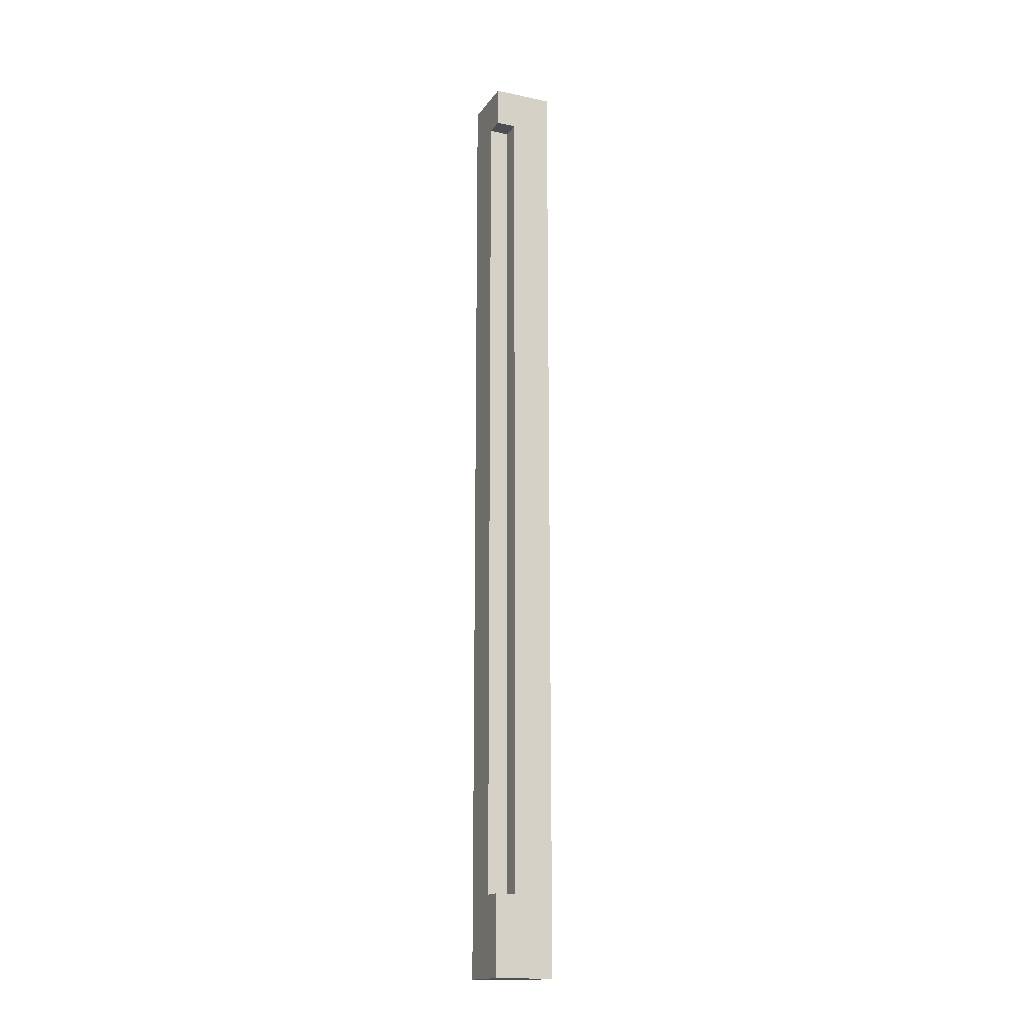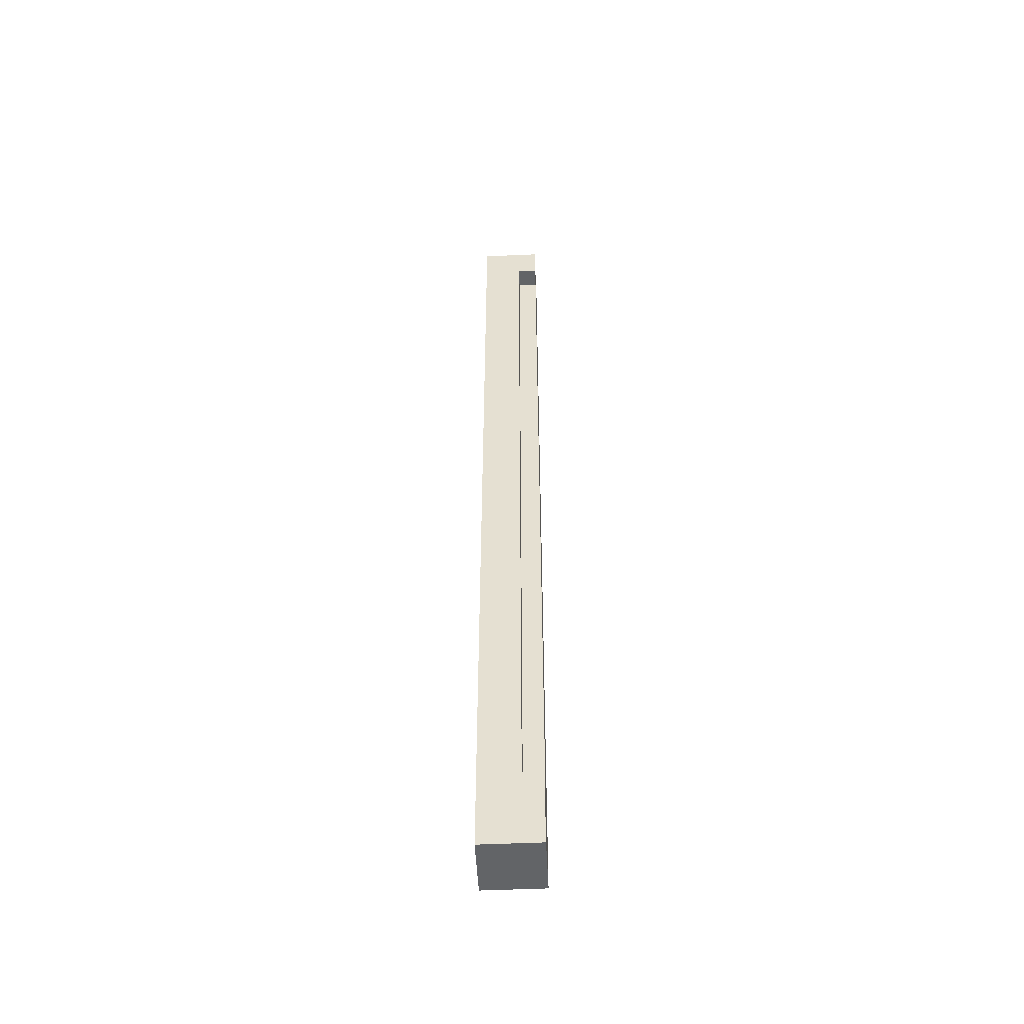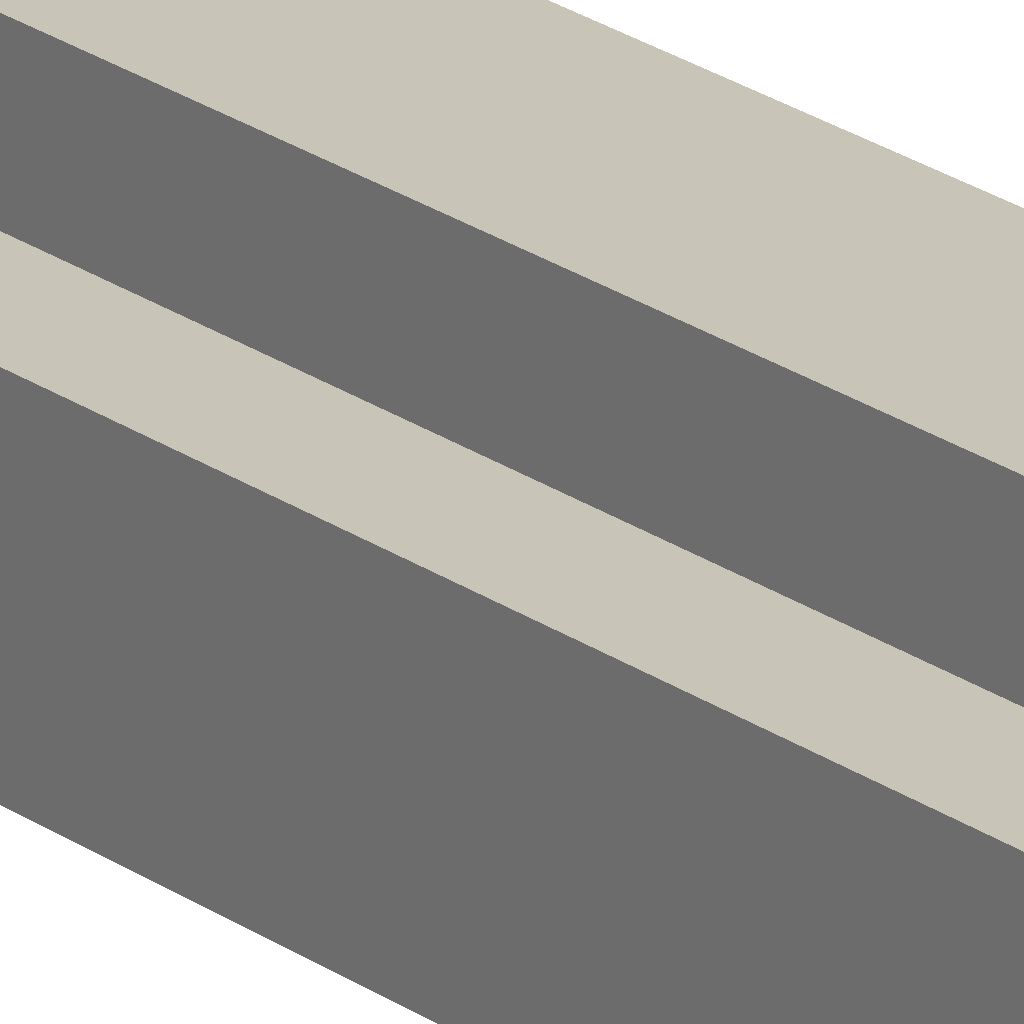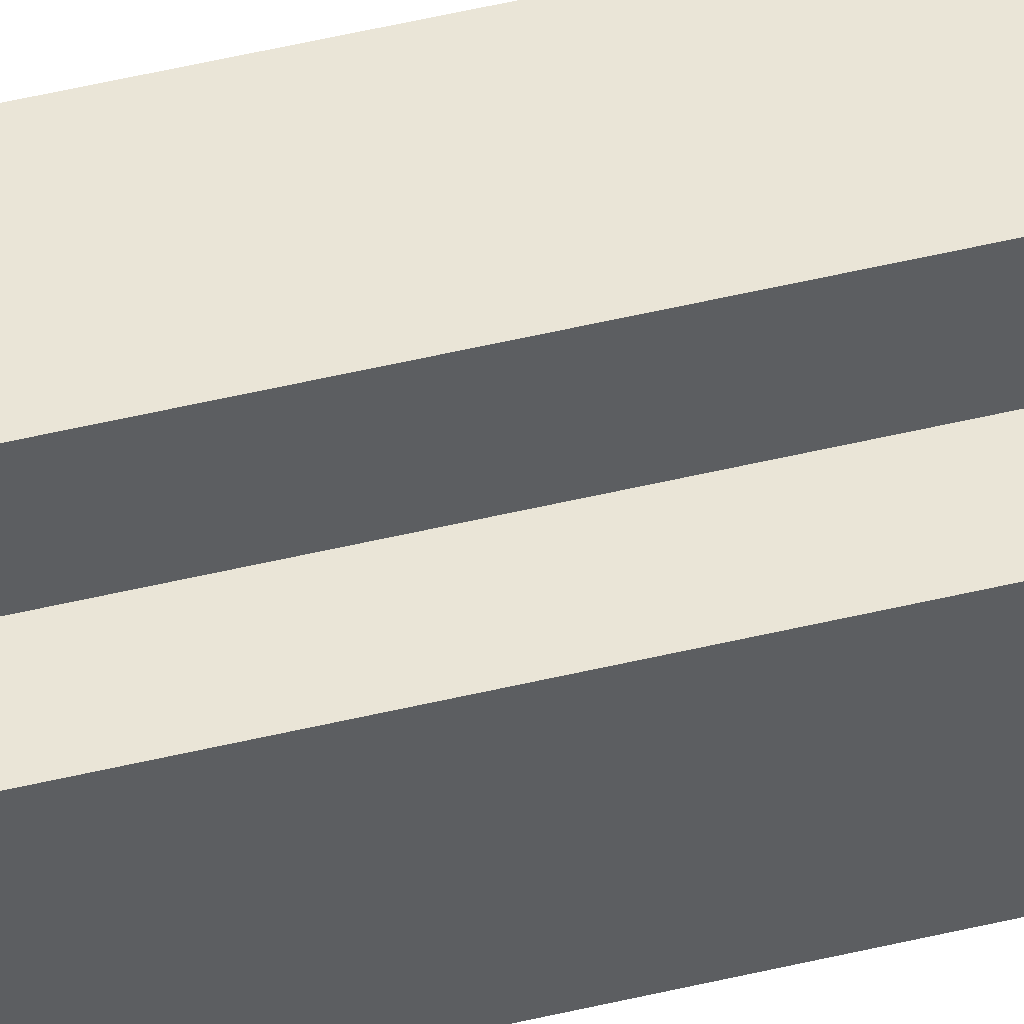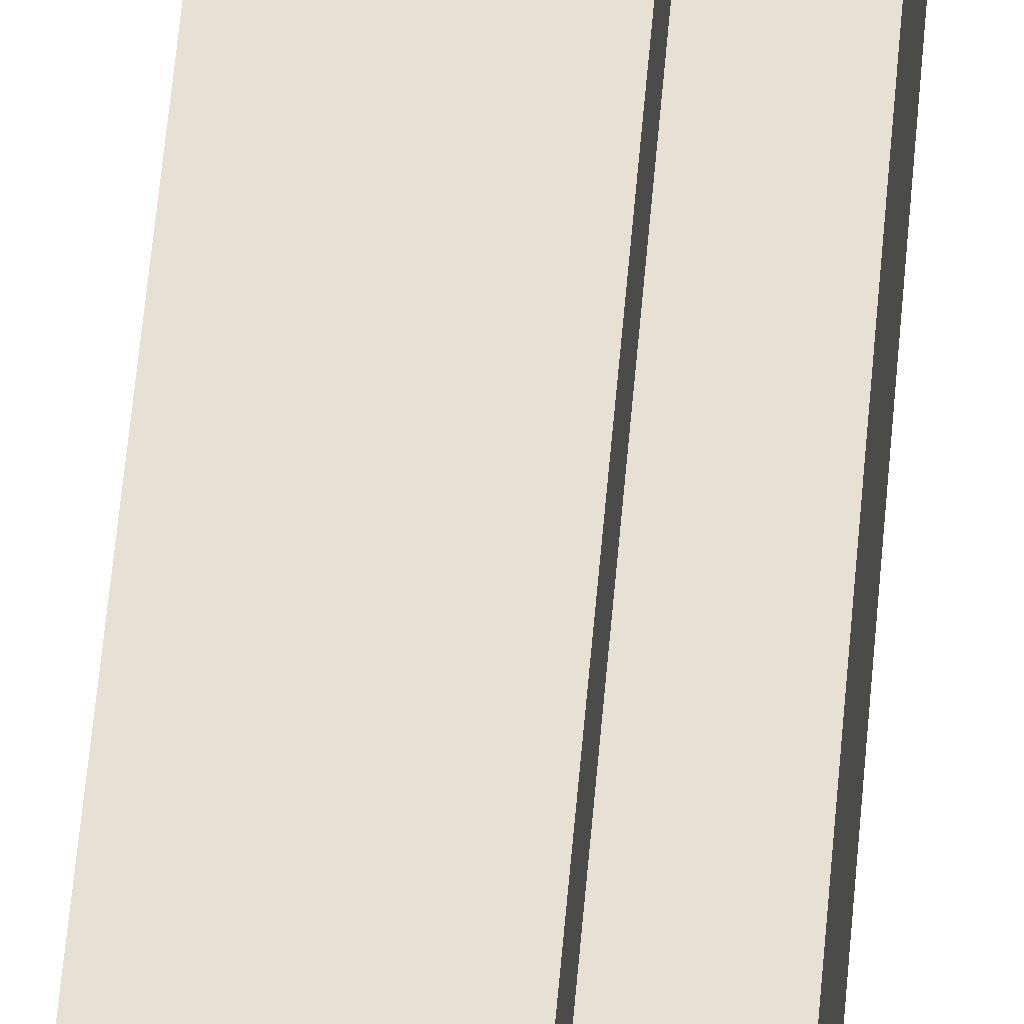
<metadata>
{"format":"obj","ext":"obj","renderer":"f3d","projection":"perspective","resolution":1024,"background":"white","views":[{"elev":-16.5,"azim":-23.3,"up":"+Y"},{"elev":-51.1,"azim":-87.2,"up":"+Y"},{"elev":20.1,"azim":-36.3,"up":"+Z"},{"elev":44.0,"azim":-106.3,"up":"+Z"},{"elev":39.3,"azim":-176.3,"up":"+Z"}]}
</metadata>
<code>
o
v -0.8 0 0.8
v -0.8 0 0.7
v -0.8 0 0.6
v -0.8 0 0.5
v -0.8 0.2 0.6
v -0.8 0.2 0.5
v -0.8 0.3 0.6
v -0.8 0.3 0.5
v -0.8 0.4 0.8
v -0.8 0.4 0.7
v -0.8 0.5 0.6
v -0.8 0.5 0.5
v -0.8 0.6 0.6
v -0.8 0.6 0.5
v -0.8 0.8 0.6
v -0.8 0.8 0.5
v -0.8 0.9 0.6
v -0.8 0.9 0.5
v -0.8 1.1 0.6
v -0.8 1.1 0.5
v -0.8 1.2 0.6
v -0.8 1.2 0.5
v -0.8 1.4 0.6
v -0.8 1.4 0.5
v -0.8 1.5 0.6
v -0.8 1.5 0.5
v -0.8 1.7 0.6
v -0.8 1.7 0.5
v -0.8 1.8 0.6
v -0.8 1.8 0.5
v -0.8 2 0.6
v -0.8 2 0.5
v -0.8 2.1 0.6
v -0.8 2.1 0.5
v -0.8 2.3 0.6
v -0.8 2.3 0.5
v -0.8 2.4 0.6
v -0.8 2.4 0.5
v -0.8 2.6 0.6
v -0.8 2.6 0.5
v -0.8 2.7 0.6
v -0.8 2.7 0.5
v -0.8 2.9 0.6
v -0.8 2.9 0.5
v -0.8 3 0.6
v -0.8 3 0.5
v -0.8 3.2 0.6
v -0.8 3.2 0.5
v -0.8 3.3 0.6
v -0.8 3.3 0.5
v -0.8 3.5 0.6
v -0.8 3.5 0.5
v -0.8 3.6 0.6
v -0.8 3.6 0.5
v -0.8 3.8 0.6
v -0.8 3.8 0.5
v -0.8 3.9 0.6
v -0.8 3.9 0.5
v -0.8 4.1 0.6
v -0.8 4.1 0.5
v -0.8 4.2 0.6
v -0.8 4.2 0.5
v -0.8 4.4 0.6
v -0.8 4.4 0.5
v -0.8 4.5 0.6
v -0.8 4.5 0.5
v -0.8 4.6 0.8
v -0.8 4.6 0.7
v -0.8 4.7 0.7
v -0.8 4.7 0.6
v -0.8 4.7 0.5
v -0.8 4.8 0.8
v -0.8 4.8 0.7
v -0.8 4.8 0.6
v -0.8 4.8 0.5
v -0.7 0.4 0.8
v -0.7 0.4 0.7
v -0.7 4.6 0.8
v -0.7 4.6 0.7
v -0.5 0 0.8
v -0.5 0 0.7
v -0.5 0 0.5
v -0.5 0.2 0.7
v -0.5 0.2 0.5
v -0.5 0.3 0.8
v -0.5 0.3 0.6
v -0.5 0.5 0.8
v -0.5 0.5 0.6
v -0.5 0.6 0.7
v -0.5 0.6 0.5
v -0.5 0.8 0.7
v -0.5 0.8 0.5
v -0.5 0.9 0.8
v -0.5 0.9 0.6
v -0.5 1.1 0.8
v -0.5 1.1 0.6
v -0.5 1.2 0.7
v -0.5 1.2 0.5
v -0.5 1.4 0.7
v -0.5 1.4 0.5
v -0.5 1.5 0.8
v -0.5 1.5 0.6
v -0.5 1.7 0.8
v -0.5 1.7 0.6
v -0.5 1.8 0.7
v -0.5 1.8 0.5
v -0.5 2 0.7
v -0.5 2 0.5
v -0.5 2.1 0.8
v -0.5 2.1 0.6
v -0.5 2.3 0.8
v -0.5 2.3 0.6
v -0.5 2.4 0.7
v -0.5 2.4 0.5
v -0.5 2.6 0.7
v -0.5 2.6 0.5
v -0.5 2.7 0.8
v -0.5 2.7 0.6
v -0.5 2.9 0.8
v -0.5 2.9 0.6
v -0.5 3 0.7
v -0.5 3 0.5
v -0.5 3.2 0.7
v -0.5 3.2 0.5
v -0.5 3.3 0.8
v -0.5 3.3 0.6
v -0.5 3.5 0.8
v -0.5 3.5 0.6
v -0.5 3.6 0.7
v -0.5 3.6 0.5
v -0.5 3.8 0.7
v -0.5 3.8 0.5
v -0.5 3.9 0.8
v -0.5 3.9 0.6
v -0.5 4.1 0.8
v -0.5 4.1 0.6
v -0.5 4.2 0.7
v -0.5 4.2 0.5
v -0.5 4.4 0.7
v -0.5 4.4 0.5
v -0.5 4.5 0.8
v -0.5 4.5 0.6
v -0.5 4.7 0.8
v -0.5 4.7 0.6
v -0.5 4.8 0.8
v -0.5 4.8 0.5
v -0.8 0 0.8
v -0.8 0.4 0.8
v -0.8 4.6 0.8
v -0.8 4.8 0.8
v -0.7 0 0.8
v -0.7 0.4 0.8
v -0.7 4.6 0.8
v -0.7 4.7 0.8
v -0.7 4.8 0.8
v -0.6 0 0.8
v -0.6 0.3 0.8
v -0.6 0.5 0.8
v -0.6 0.9 0.8
v -0.6 1.1 0.8
v -0.6 1.5 0.8
v -0.6 1.7 0.8
v -0.6 2.1 0.8
v -0.6 2.3 0.8
v -0.6 2.7 0.8
v -0.6 2.9 0.8
v -0.6 3.3 0.8
v -0.6 3.5 0.8
v -0.6 3.9 0.8
v -0.6 4.1 0.8
v -0.6 4.5 0.8
v -0.6 4.7 0.8
v -0.6 4.8 0.8
v -0.5 0 0.8
v -0.5 0.3 0.8
v -0.5 0.5 0.8
v -0.5 0.9 0.8
v -0.5 1.1 0.8
v -0.5 1.5 0.8
v -0.5 1.7 0.8
v -0.5 2.1 0.8
v -0.5 2.3 0.8
v -0.5 2.7 0.8
v -0.5 2.9 0.8
v -0.5 3.3 0.8
v -0.5 3.5 0.8
v -0.5 3.9 0.8
v -0.5 4.1 0.8
v -0.5 4.5 0.8
v -0.5 4.7 0.8
v -0.5 4.8 0.8
v -0.8 0.4 0.7
v -0.8 4.6 0.7
v -0.7 0.4 0.7
v -0.7 4.6 0.7
v -0.8 0 0.5
v -0.8 0.2 0.5
v -0.8 0.3 0.5
v -0.8 0.5 0.5
v -0.8 0.6 0.5
v -0.8 0.8 0.5
v -0.8 0.9 0.5
v -0.8 1.1 0.5
v -0.8 1.2 0.5
v -0.8 1.4 0.5
v -0.8 1.5 0.5
v -0.8 1.7 0.5
v -0.8 1.8 0.5
v -0.8 2 0.5
v -0.8 2.1 0.5
v -0.8 2.3 0.5
v -0.8 2.4 0.5
v -0.8 2.6 0.5
v -0.8 2.7 0.5
v -0.8 2.9 0.5
v -0.8 3 0.5
v -0.8 3.2 0.5
v -0.8 3.3 0.5
v -0.8 3.5 0.5
v -0.8 3.6 0.5
v -0.8 3.8 0.5
v -0.8 3.9 0.5
v -0.8 4.1 0.5
v -0.8 4.2 0.5
v -0.8 4.4 0.5
v -0.8 4.5 0.5
v -0.8 4.7 0.5
v -0.8 4.8 0.5
v -0.6 0.3 0.5
v -0.6 0.5 0.5
v -0.6 0.9 0.5
v -0.6 1.1 0.5
v -0.6 1.5 0.5
v -0.6 1.7 0.5
v -0.6 2.1 0.5
v -0.6 2.3 0.5
v -0.6 2.7 0.5
v -0.6 2.9 0.5
v -0.6 3.3 0.5
v -0.6 3.5 0.5
v -0.6 3.9 0.5
v -0.6 4.1 0.5
v -0.6 4.5 0.5
v -0.6 4.7 0.5
v -0.5 0 0.5
v -0.5 0.2 0.5
v -0.5 0.6 0.5
v -0.5 0.8 0.5
v -0.5 1.2 0.5
v -0.5 1.4 0.5
v -0.5 1.8 0.5
v -0.5 2 0.5
v -0.5 2.4 0.5
v -0.5 2.6 0.5
v -0.5 3 0.5
v -0.5 3.2 0.5
v -0.5 3.6 0.5
v -0.5 3.8 0.5
v -0.5 4.2 0.5
v -0.5 4.4 0.5
v -0.5 4.8 0.5
v -0.8 0 0.8
v -0.7 0 0.8
v -0.6 0 0.8
v -0.5 0 0.8
v -0.8 0 0.7
v -0.7 0 0.7
v -0.6 0 0.7
v -0.5 0 0.7
v -0.8 0 0.6
v -0.6 0 0.6
v -0.8 0 0.5
v -0.5 0 0.5
v -0.8 4.6 0.8
v -0.7 4.6 0.8
v -0.8 4.6 0.7
v -0.7 4.6 0.7
v -0.8 0.4 0.8
v -0.7 0.4 0.8
v -0.8 0.4 0.7
v -0.7 0.4 0.7
v -0.8 4.8 0.8
v -0.7 4.8 0.8
v -0.6 4.8 0.8
v -0.5 4.8 0.8
v -0.8 4.8 0.7
v -0.7 4.8 0.7
v -0.8 4.8 0.6
v -0.6 4.8 0.6
v -0.8 4.8 0.5
v -0.5 4.8 0.5
f 5 3 2
f 5 4 3
f 6 4 5
f 7 5 2
f 7 6 5
f 8 6 7
f 9 2 1
f 10 7 2
f 10 2 9
f 11 8 7
f 11 7 10
f 12 8 11
f 13 11 10
f 13 12 11
f 14 12 13
f 15 13 10
f 15 14 13
f 16 14 15
f 17 15 10
f 17 16 15
f 18 16 17
f 19 17 10
f 19 18 17
f 20 18 19
f 21 19 10
f 21 20 19
f 22 20 21
f 23 21 10
f 23 22 21
f 24 22 23
f 25 23 10
f 25 24 23
f 26 24 25
f 27 25 10
f 27 26 25
f 28 26 27
f 29 27 10
f 29 28 27
f 30 28 29
f 31 29 10
f 31 30 29
f 32 30 31
f 33 31 10
f 33 32 31
f 34 32 33
f 35 33 10
f 35 34 33
f 36 34 35
f 37 35 10
f 37 36 35
f 38 36 37
f 39 37 10
f 39 38 37
f 40 38 39
f 41 39 10
f 41 40 39
f 42 40 41
f 43 41 10
f 43 42 41
f 44 42 43
f 45 43 10
f 45 44 43
f 46 44 45
f 47 45 10
f 47 46 45
f 48 46 47
f 49 47 10
f 49 48 47
f 50 48 49
f 51 49 10
f 51 50 49
f 52 50 51
f 53 51 10
f 53 52 51
f 54 52 53
f 55 53 10
f 55 54 53
f 56 54 55
f 57 55 10
f 57 56 55
f 58 56 57
f 59 57 10
f 59 58 57
f 60 58 59
f 61 59 10
f 61 60 59
f 62 60 61
f 63 61 10
f 63 62 61
f 64 62 63
f 65 63 10
f 65 64 63
f 66 64 65
f 68 65 10
f 69 65 68
f 69 68 67
f 70 66 65
f 70 65 69
f 71 66 70
f 72 69 67
f 73 70 69
f 73 69 72
f 74 71 70
f 74 70 73
f 75 71 74
f 78 77 76
f 79 77 78
f 80 81 83
f 81 82 83
f 83 82 84
f 80 83 85
f 83 84 85
f 85 84 86
f 85 86 87
f 86 84 88
f 87 86 88
f 87 88 89
f 88 84 90
f 89 88 90
f 87 89 91
f 89 90 91
f 91 90 92
f 87 91 93
f 91 92 93
f 93 92 94
f 93 94 95
f 94 92 96
f 95 94 96
f 95 96 97
f 96 92 98
f 97 96 98
f 95 97 99
f 97 98 99
f 99 98 100
f 95 99 101
f 99 100 101
f 101 100 102
f 101 102 103
f 102 100 104
f 103 102 104
f 103 104 105
f 104 100 106
f 105 104 106
f 103 105 107
f 105 106 107
f 107 106 108
f 103 107 109
f 107 108 109
f 109 108 110
f 109 110 111
f 110 108 112
f 111 110 112
f 111 112 113
f 112 108 114
f 113 112 114
f 111 113 115
f 113 114 115
f 115 114 116
f 111 115 117
f 115 116 117
f 117 116 118
f 117 118 119
f 118 116 120
f 119 118 120
f 119 120 121
f 120 116 122
f 121 120 122
f 119 121 123
f 121 122 123
f 123 122 124
f 119 123 125
f 123 124 125
f 125 124 126
f 125 126 127
f 126 124 128
f 127 126 128
f 127 128 129
f 128 124 130
f 129 128 130
f 127 129 131
f 129 130 131
f 131 130 132
f 127 131 133
f 131 132 133
f 133 132 134
f 133 134 135
f 134 132 136
f 135 134 136
f 135 136 137
f 136 132 138
f 137 136 138
f 135 137 139
f 137 138 139
f 139 138 140
f 135 139 141
f 139 140 141
f 141 140 142
f 141 142 143
f 142 140 144
f 143 142 144
f 143 144 145
f 144 140 146
f 145 144 146
f 151 148 147
f 152 148 151
f 153 150 149
f 154 150 153
f 155 150 154
f 156 152 151
f 156 153 152
f 156 154 153
f 157 154 156
f 158 154 157
f 159 154 158
f 160 154 159
f 161 154 160
f 162 154 161
f 163 154 162
f 164 154 163
f 165 154 164
f 166 154 165
f 167 154 166
f 168 154 167
f 169 154 168
f 170 154 169
f 171 154 170
f 172 155 154
f 172 154 171
f 173 155 172
f 174 157 156
f 175 158 157
f 175 157 174
f 176 159 158
f 176 158 175
f 177 160 159
f 177 159 176
f 178 161 160
f 178 160 177
f 179 162 161
f 179 161 178
f 180 163 162
f 180 162 179
f 181 164 163
f 181 163 180
f 182 165 164
f 182 164 181
f 183 166 165
f 183 165 182
f 184 167 166
f 184 166 183
f 185 168 167
f 185 167 184
f 186 169 168
f 186 168 185
f 187 170 169
f 187 169 186
f 188 171 170
f 188 170 187
f 189 172 171
f 189 171 188
f 190 173 172
f 190 172 189
f 191 173 190
f 194 193 192
f 195 193 194
f 197 198 229
f 198 199 229
f 199 200 230
f 229 199 230
f 201 202 231
f 202 203 231
f 203 204 232
f 231 203 232
f 205 206 233
f 206 207 233
f 207 208 234
f 233 207 234
f 209 210 235
f 210 211 235
f 211 212 236
f 235 211 236
f 213 214 237
f 214 215 237
f 215 216 238
f 237 215 238
f 217 218 239
f 218 219 239
f 219 220 240
f 239 219 240
f 221 222 241
f 222 223 241
f 223 224 242
f 241 223 242
f 226 227 243
f 225 226 243
f 227 228 244
f 243 227 244
f 196 197 245
f 197 229 246
f 245 197 246
f 229 230 246
f 200 201 247
f 246 230 247
f 230 200 247
f 201 231 248
f 247 201 248
f 231 232 248
f 204 205 249
f 248 232 249
f 232 204 249
f 205 233 250
f 249 205 250
f 233 234 250
f 208 209 251
f 250 234 251
f 234 208 251
f 209 235 252
f 251 209 252
f 235 236 252
f 212 213 253
f 252 236 253
f 236 212 253
f 213 237 254
f 253 213 254
f 237 238 254
f 216 217 255
f 254 238 255
f 238 216 255
f 239 240 256
f 255 217 256
f 217 239 256
f 240 220 257
f 256 240 257
f 220 221 257
f 241 242 258
f 257 221 258
f 221 241 258
f 242 224 259
f 258 242 259
f 224 225 259
f 225 243 260
f 259 225 260
f 243 244 260
f 244 228 261
f 260 244 261
f 266 263 262
f 267 264 263
f 267 263 266
f 268 265 264
f 268 264 267
f 269 265 268
f 270 267 266
f 270 268 267
f 271 269 268
f 271 268 270
f 272 271 270
f 273 269 271
f 273 271 272
f 276 275 274
f 277 275 276
f 278 279 280
f 280 279 281
f 282 283 286
f 283 284 287
f 286 283 287
f 286 287 288
f 284 285 289
f 288 287 289
f 287 284 289
f 288 289 290
f 289 285 291
f 290 289 291

</code>
